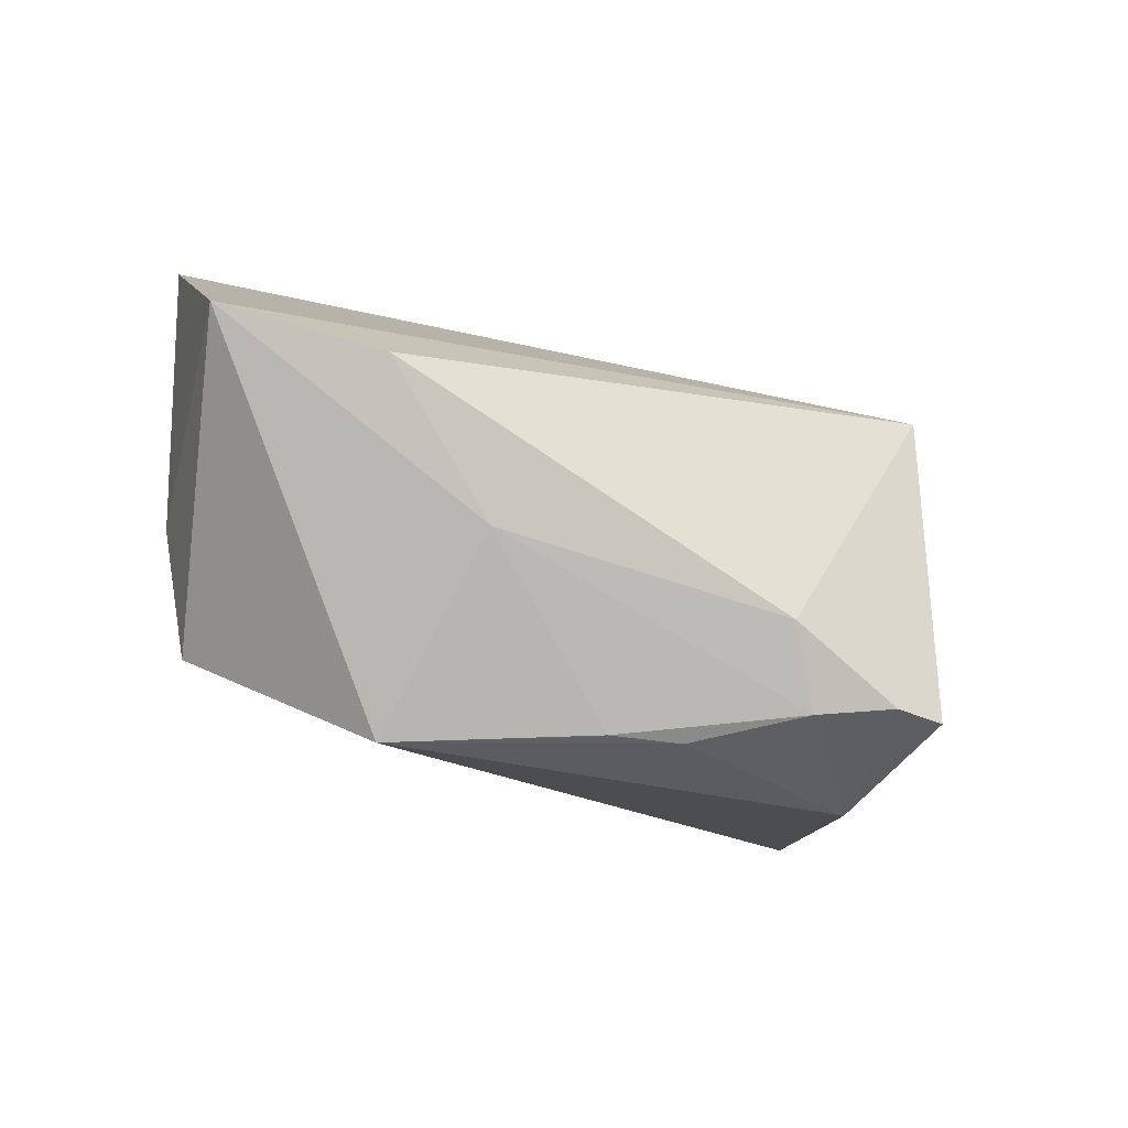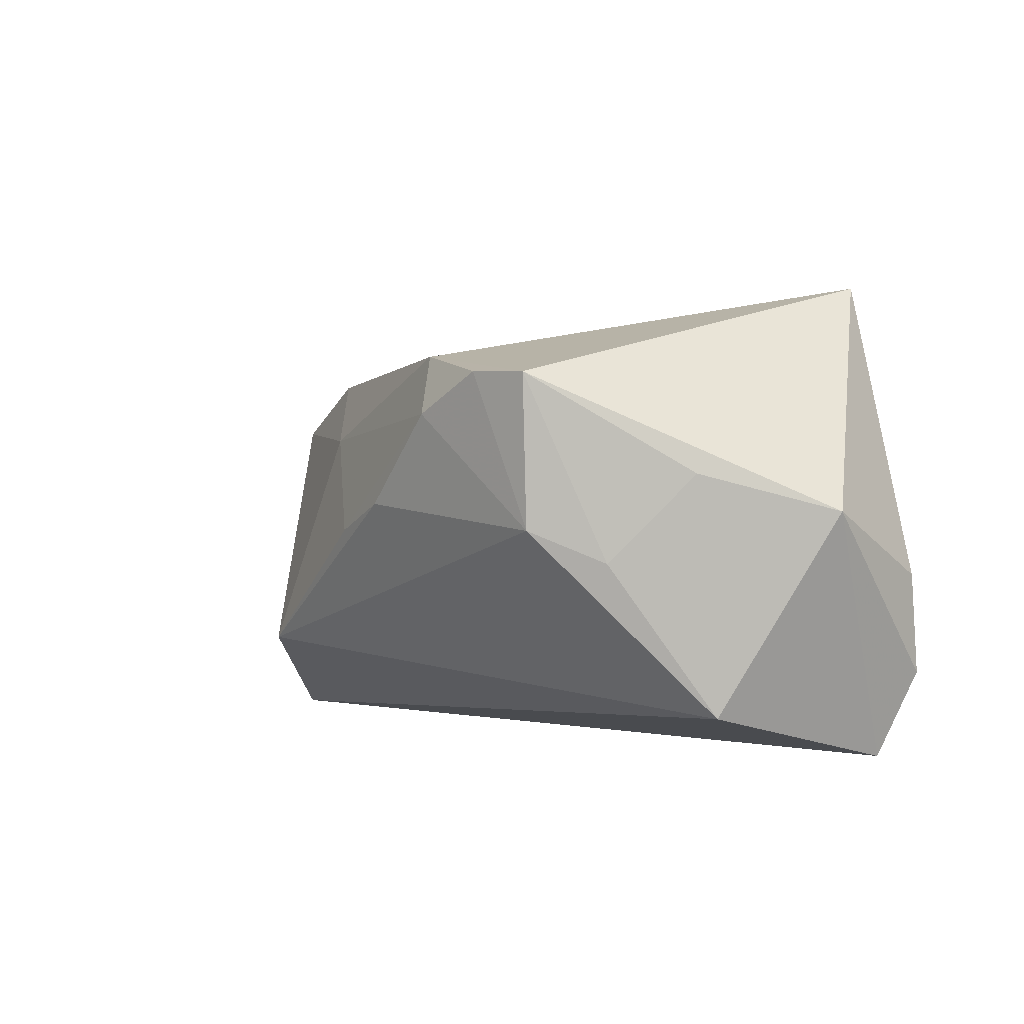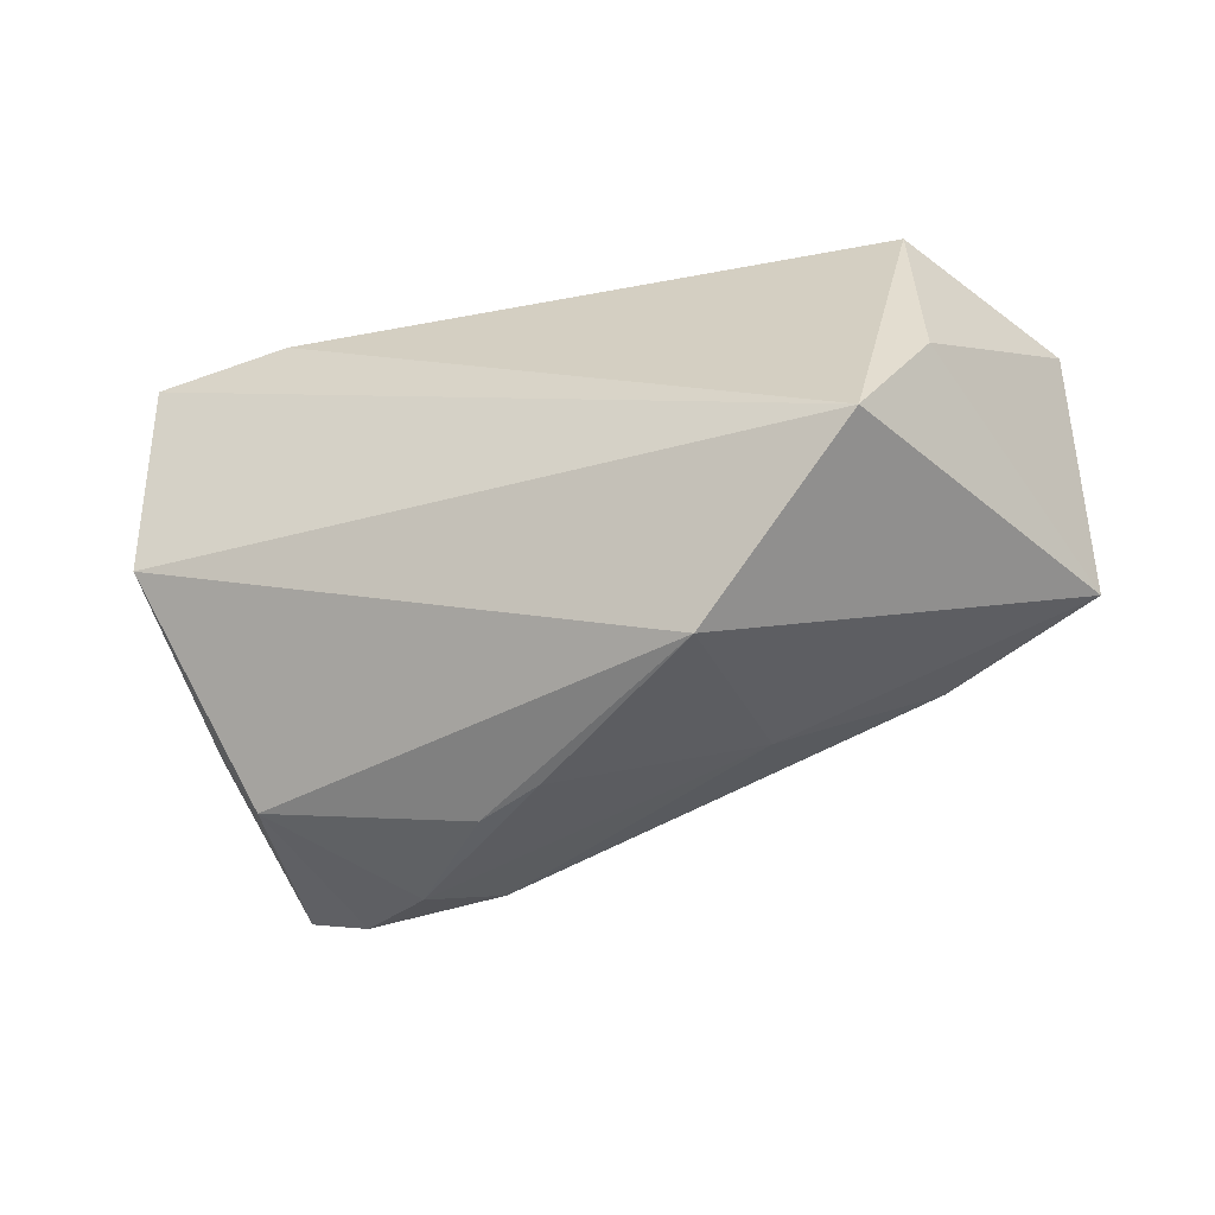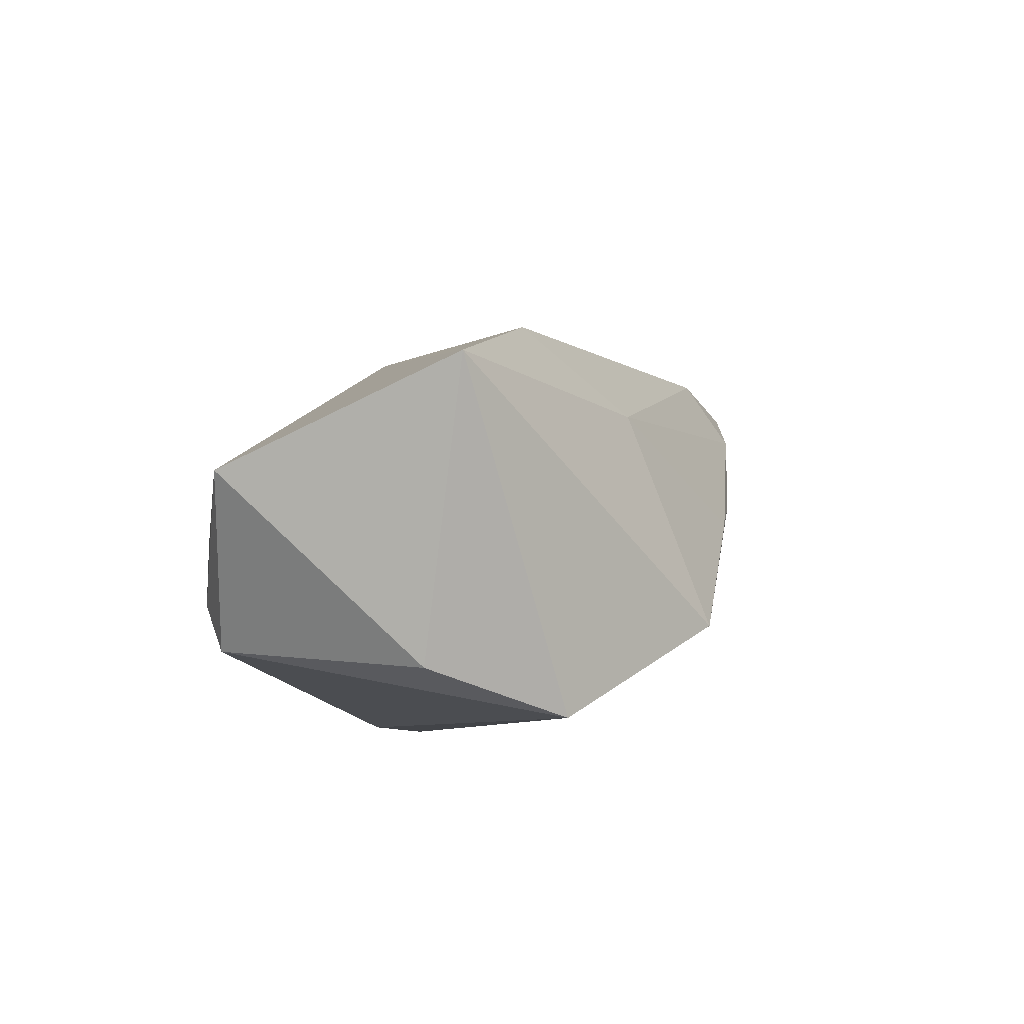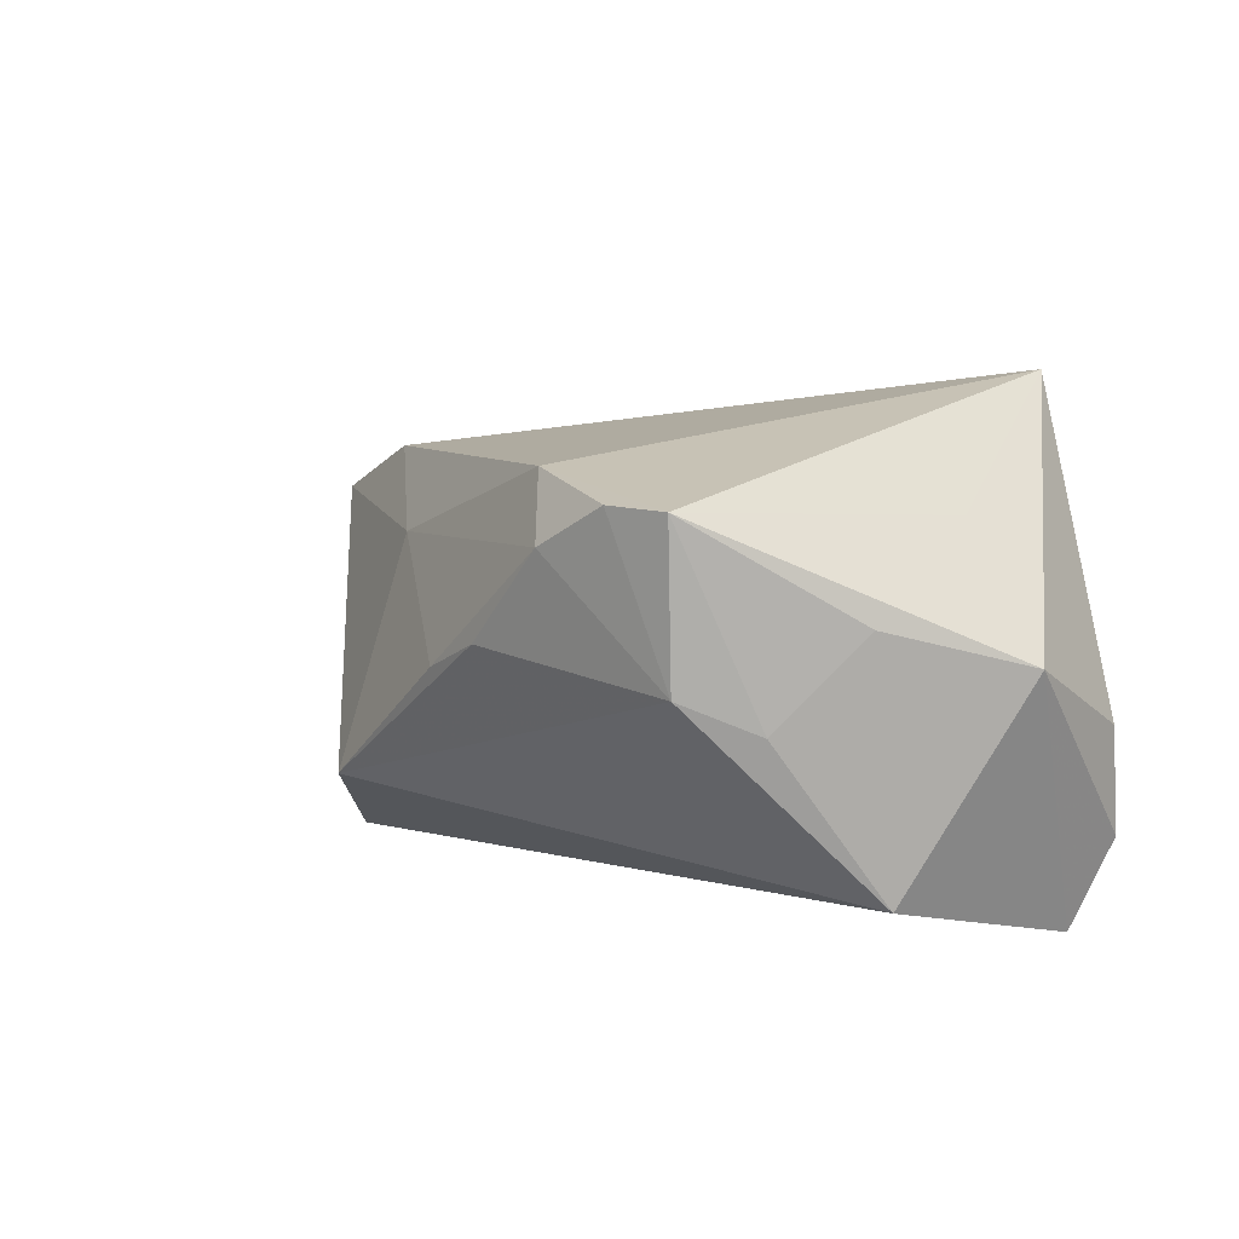
<metadata>
{"format":"obj","ext":"obj","renderer":"f3d","projection":"perspective","resolution":1024,"background":"white","views":[{"elev":-57.4,"azim":147.1,"up":"+Z"},{"elev":1.9,"azim":-119.5,"up":"+Y"},{"elev":-49.5,"azim":18.1,"up":"+Z"},{"elev":-7.4,"azim":101.5,"up":"+Y"},{"elev":8.9,"azim":-123.5,"up":"+Y"}]}
</metadata>
<code>
v -0.04148 0.02225 -0.02885
v 0.04344 -0.02835 -0.0197
v 0.04227 0.02256 -0.01364
v -0.01244 0.005318 -0.0351
v -0.03369 0.02246 -0.03156
v 0.02172 0.01383 -0.02454
v 0.06371 0.01518 -0.01059
v -0.0506 0.00967 -0.009154
v -0.01621 0.02502 -0.02862
v 0.05396 -0.006489 0.02462
v -0.04055 0.002593 -0.02777
v 0.05075 -0.01991 0.02384
v -0.05128 -0.003888 0.02485
v -0.04965 -0.02124 -0.005295
v -0.04729 -0.02835 0.02252
v -0.02953 -0.02792 0.0253
v 0.02629 0.009093 0.02584
v -0.04595 0.02017 0.006998
v 0.04946 -0.01392 0.02643
v 0.06583 0.001141 0.01977
v -0.003479 0.00148 -0.03542
v -0.05744 0.004904 0.008144
v 0.05176 -0.02228 -0.003027
v -0.05057 -0.01697 0.02643
v 0.02026 -0.01532 -0.03538
v -0.04529 -0.001524 -0.01896
v -0.03644 0.03487 0.02643
v -0.02405 0.0172 -0.03392
f 22 15 24
f 22 27 18
f 18 1 22
f 27 1 18
f 9 1 27
f 14 2 15
f 14 15 22
f 13 27 22
f 22 24 13
f 13 24 27
f 7 27 20
f 20 12 23
f 23 12 2
f 23 7 20
f 2 7 23
f 15 2 16
f 2 12 16
f 16 24 15
f 2 14 25
f 25 7 2
f 25 4 21
f 22 1 8
f 8 14 22
f 11 25 14
f 4 25 11
f 4 11 28
f 21 4 28
f 3 9 27
f 27 7 3
f 20 27 17
f 17 10 20
f 19 16 12
f 19 12 20
f 20 10 19
f 24 16 19
f 10 17 19
f 27 24 19
f 19 17 27
f 26 8 1
f 1 11 26
f 14 8 26
f 26 11 14
f 1 9 5
f 9 28 5
f 5 11 1
f 5 28 11
f 6 3 7
f 6 25 21
f 7 25 6
f 9 3 6
f 21 28 6
f 6 28 9

</code>
